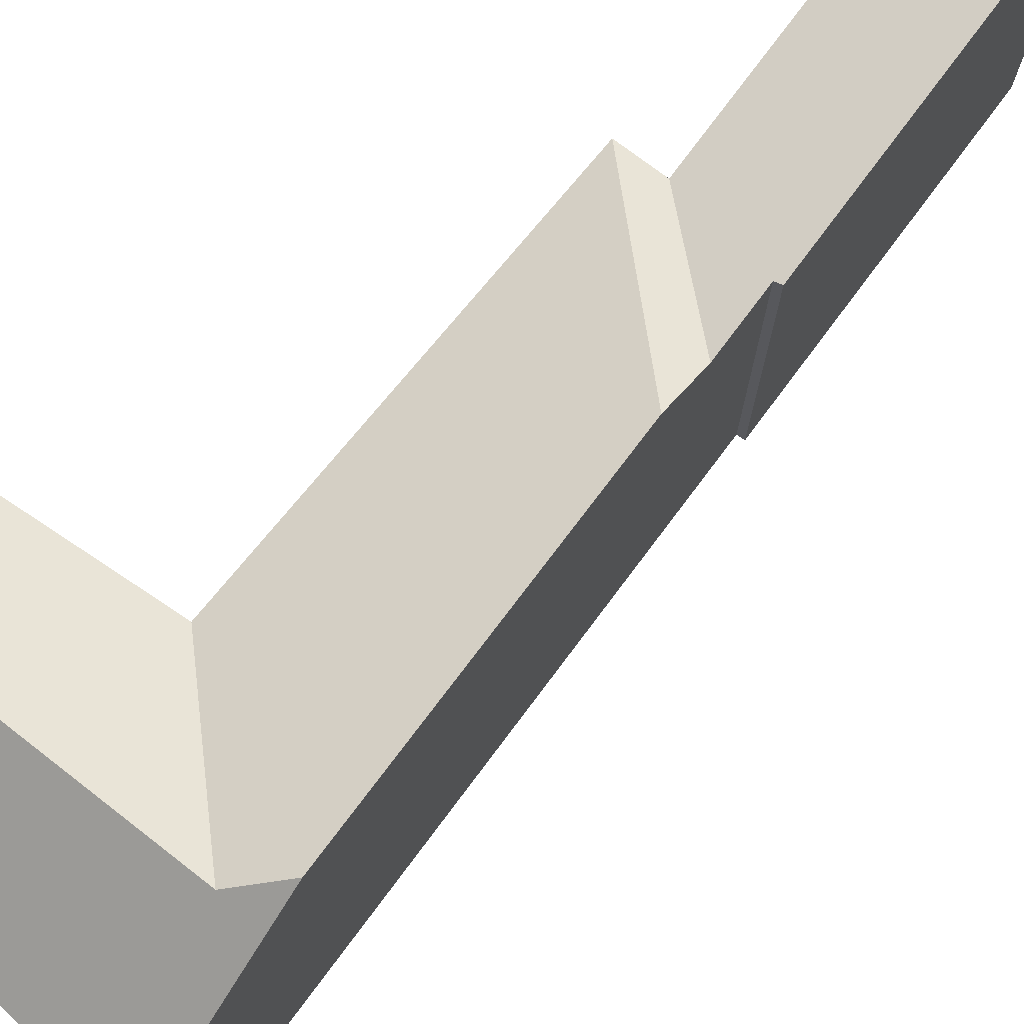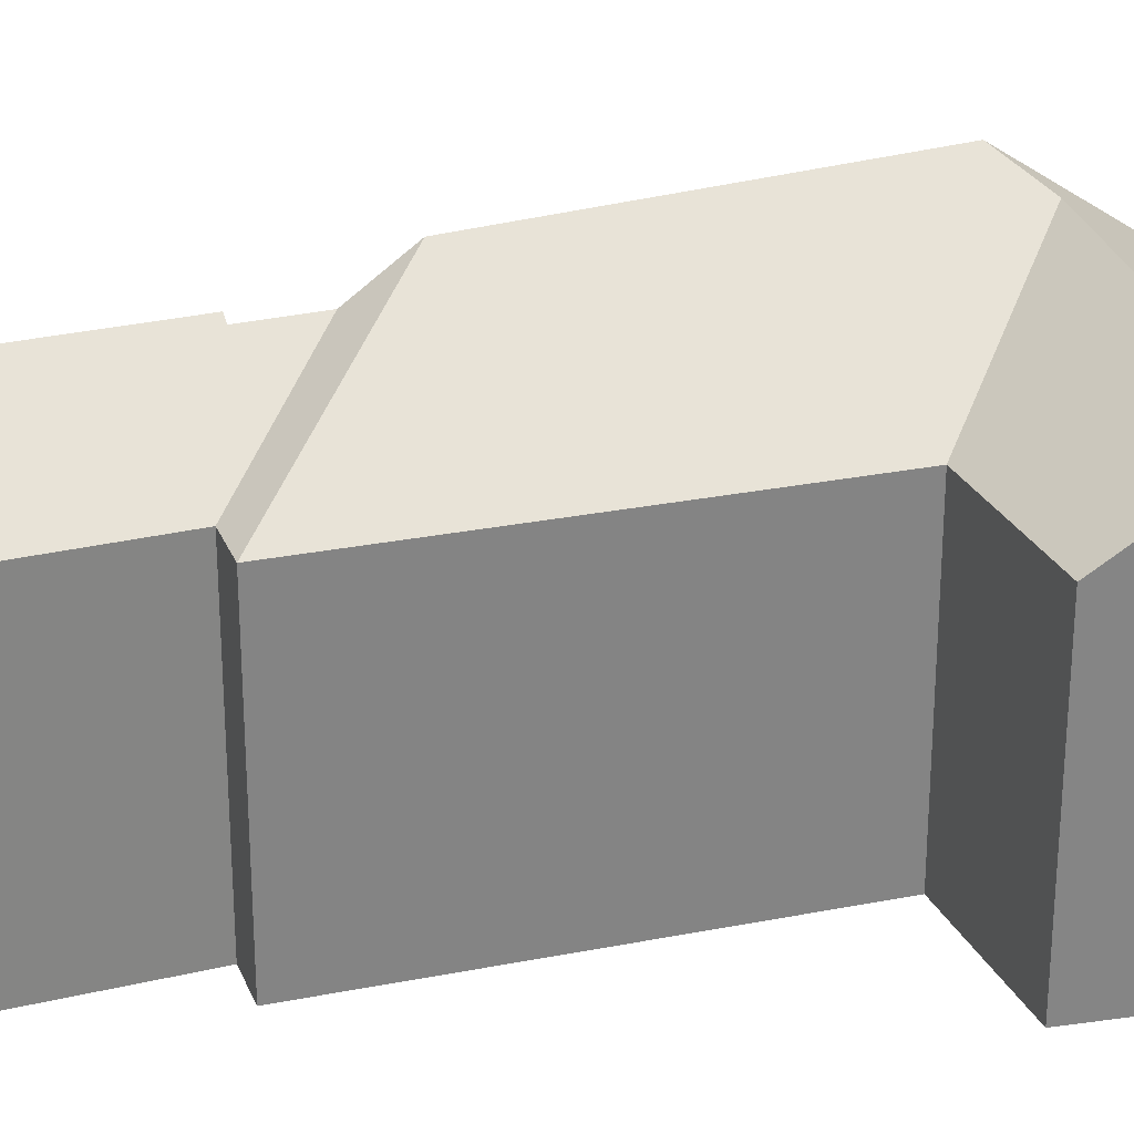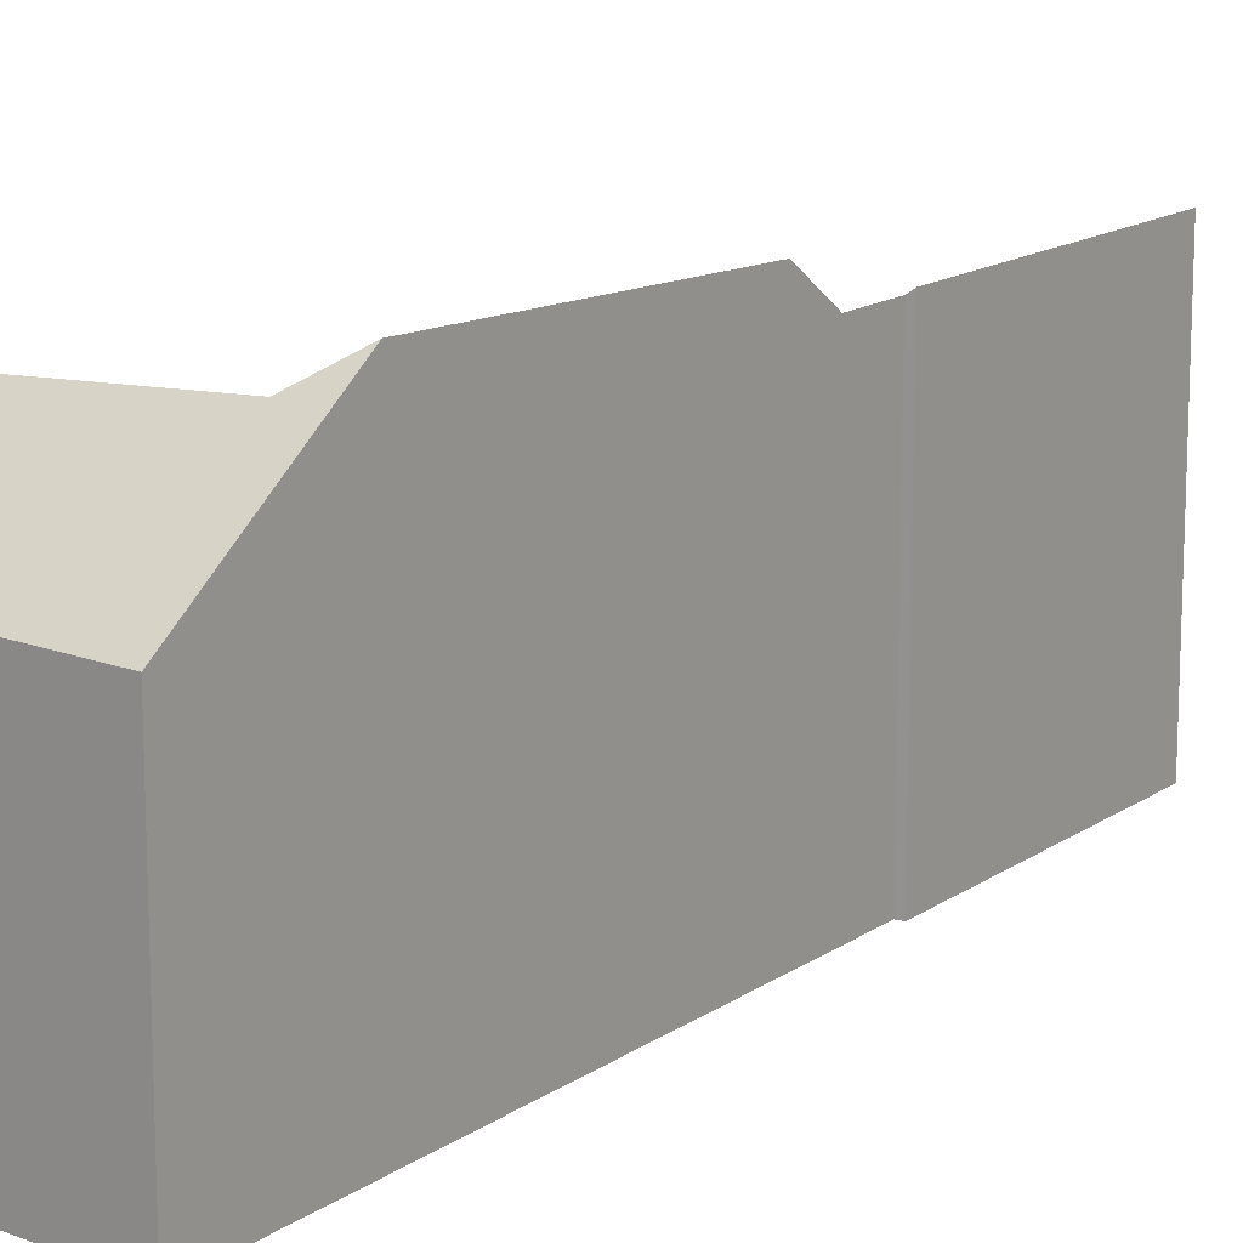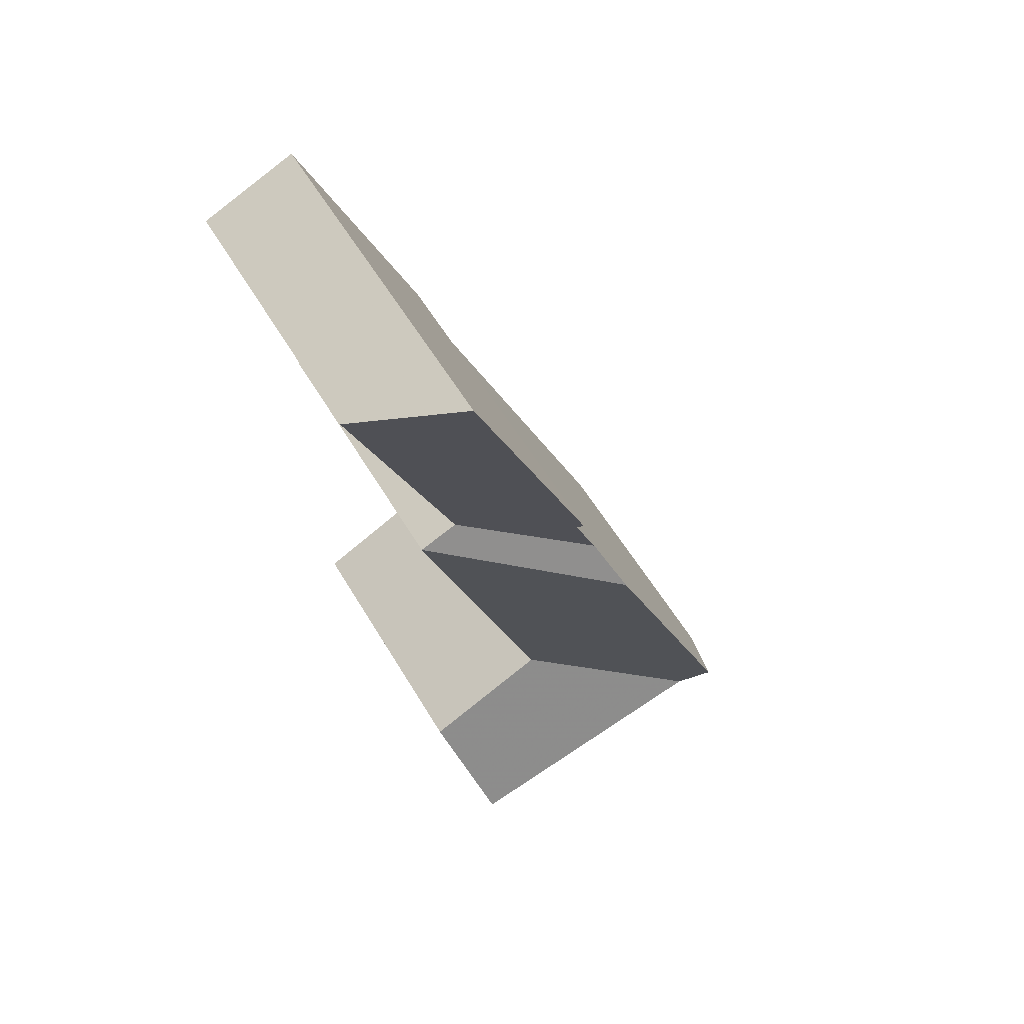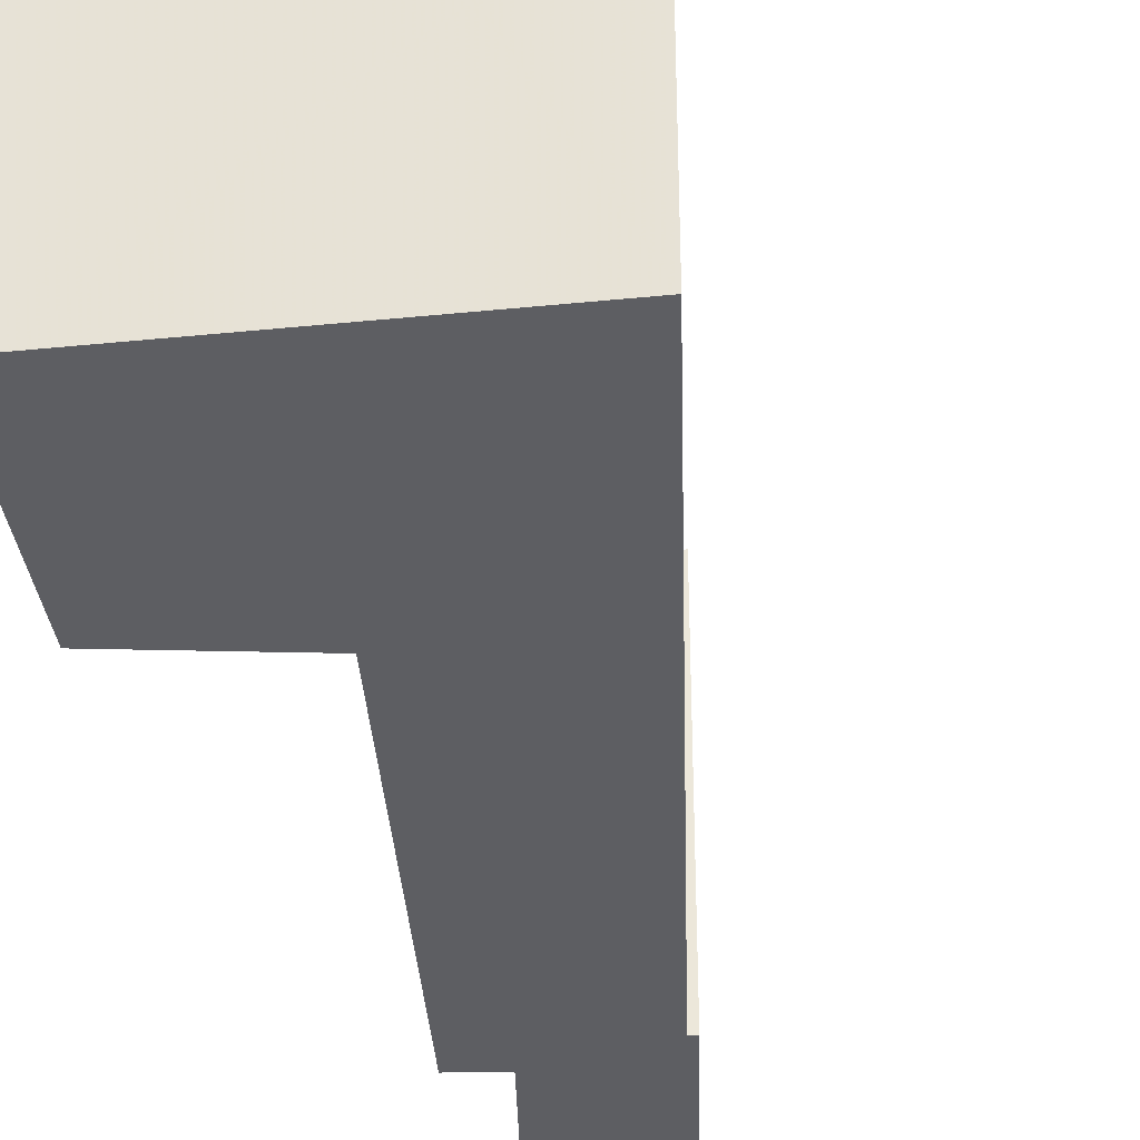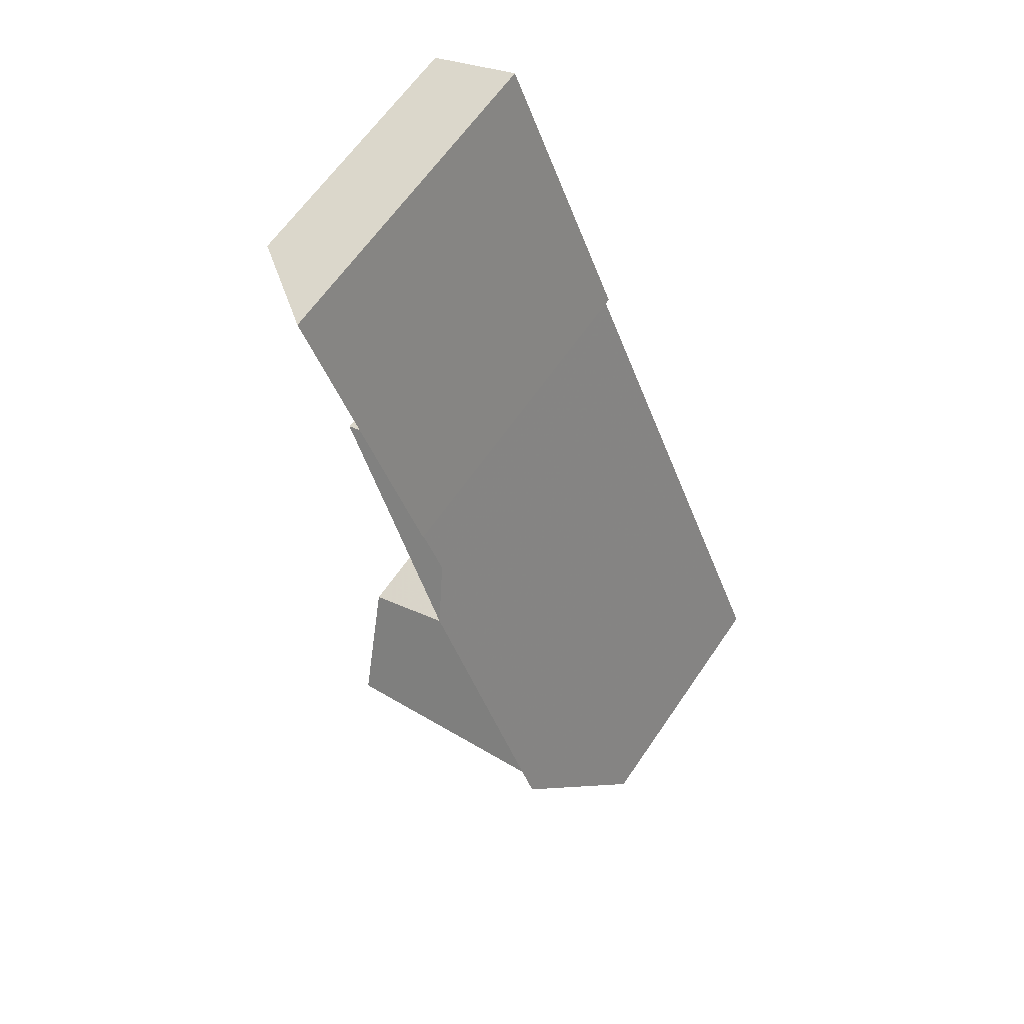
<metadata>
{"format":"obj","ext":"obj","renderer":"f3d","projection":"perspective","resolution":1024,"background":"white","views":[{"elev":76.2,"azim":-120.2,"up":"+Y"},{"elev":28.4,"azim":93.5,"up":"+Y"},{"elev":14.6,"azim":-122.3,"up":"+Y"},{"elev":57.6,"azim":149.5,"up":"+Z"},{"elev":-38.6,"azim":-155.5,"up":"+Y"},{"elev":62.9,"azim":-145.8,"up":"+Z"}]}
</metadata>
<code>
v 4.254 -0.05828 1.864
v 4.244 -0.03481 1.831
v 4.163 -0.03005 1.864
v 4.213 -0.05828 1.884
v 4.136 -0.05828 1.83
v 4.156 -0.02215 1.878
v 4.235 -0.05828 1.799
v 4.197 -0.02577 1.974
v 4.255 -0.05828 1.999
v 4.255 -0.1451 1.999
v 4.213 -0.1451 1.884
v 4.213 -0.05828 1.884
v 4.255 -0.05828 1.999
v 4.213 -0.05828 1.884
v 4.213 -0.1451 1.884
v 4.254 -0.1451 1.864
v 4.254 -0.05828 1.864
v 4.254 -0.1451 1.864
v 4.235 -0.1451 1.799
v 4.235 -0.05828 1.799
v 4.244 -0.03481 1.831
v 4.254 -0.05828 1.864
v 4.136 -0.05828 1.83
v 4.235 -0.05828 1.799
v 4.235 -0.1451 1.799
v 4.136 -0.1451 1.83
v 4.247 -0.03523 2.099
v 4.208 -0.03533 2.007
v 4.208 -0.1451 2.007
v 4.247 -0.1451 2.099
v 4.208 -0.03533 2.007
v 4.21 -0.03685 2.006
v 4.21 -0.1451 2.006
v 4.208 -0.1451 2.007
v 4.203 -0.03691 1.988
v 4.197 -0.02577 1.974
v 4.156 -0.02215 1.878
v 4.136 -0.05828 1.83
v 4.21 -0.03685 2.006
v 4.21 -0.1451 2.006
v 4.136 -0.1451 1.83
v 4.243 -0.05828 2.005
v 4.255 -0.1451 1.999
v 4.255 -0.05828 1.999
v 4.243 -0.05828 2.005
v 4.243 -0.1451 2.005
v 4.213 -0.1451 1.884
v 4.21 -0.1451 2.006
v 4.136 -0.1451 1.83
v 4.235 -0.1451 1.799
v 4.243 -0.1451 2.005
v 4.208 -0.1451 2.007
v 4.247 -0.1451 2.099
v 4.254 -0.1451 1.864
v 4.255 -0.1451 1.999
v 4.278 -0.1451 2.086
v 4.278 -0.05828 2.086
v 4.247 -0.03523 2.099
v 4.247 -0.1451 2.099
v 4.278 -0.1451 2.086
v 4.243 -0.05828 2.005
v 4.278 -0.05828 2.086
v 4.278 -0.1451 2.086
v 4.243 -0.1451 2.005
f 1 2 3
f 1 3 4
f 5 6 3
f 5 3 2
f 5 2 7
f 6 8 9
f 6 9 4
f 6 4 3
f 10 11 12
f 10 12 13
f 14 15 16
f 14 16 17
f 18 19 20
f 18 20 21
f 18 21 22
f 23 24 25
f 23 25 26
f 27 28 29
f 27 29 30
f 31 32 33
f 31 33 34
f 35 36 37
f 35 37 38
f 39 35 38
f 40 39 38
f 40 38 41
f 35 42 9
f 35 9 8
f 43 13 45
f 43 45 46
f 47 48 49
f 47 49 50
f 48 47 51
f 52 48 51
f 53 52 51
f 54 47 50
f 55 51 47
f 56 53 51
f 57 58 59
f 57 59 60
f 32 28 27
f 42 35 57
f 57 35 32
f 57 32 27
f 45 62 63
f 45 63 64

</code>
